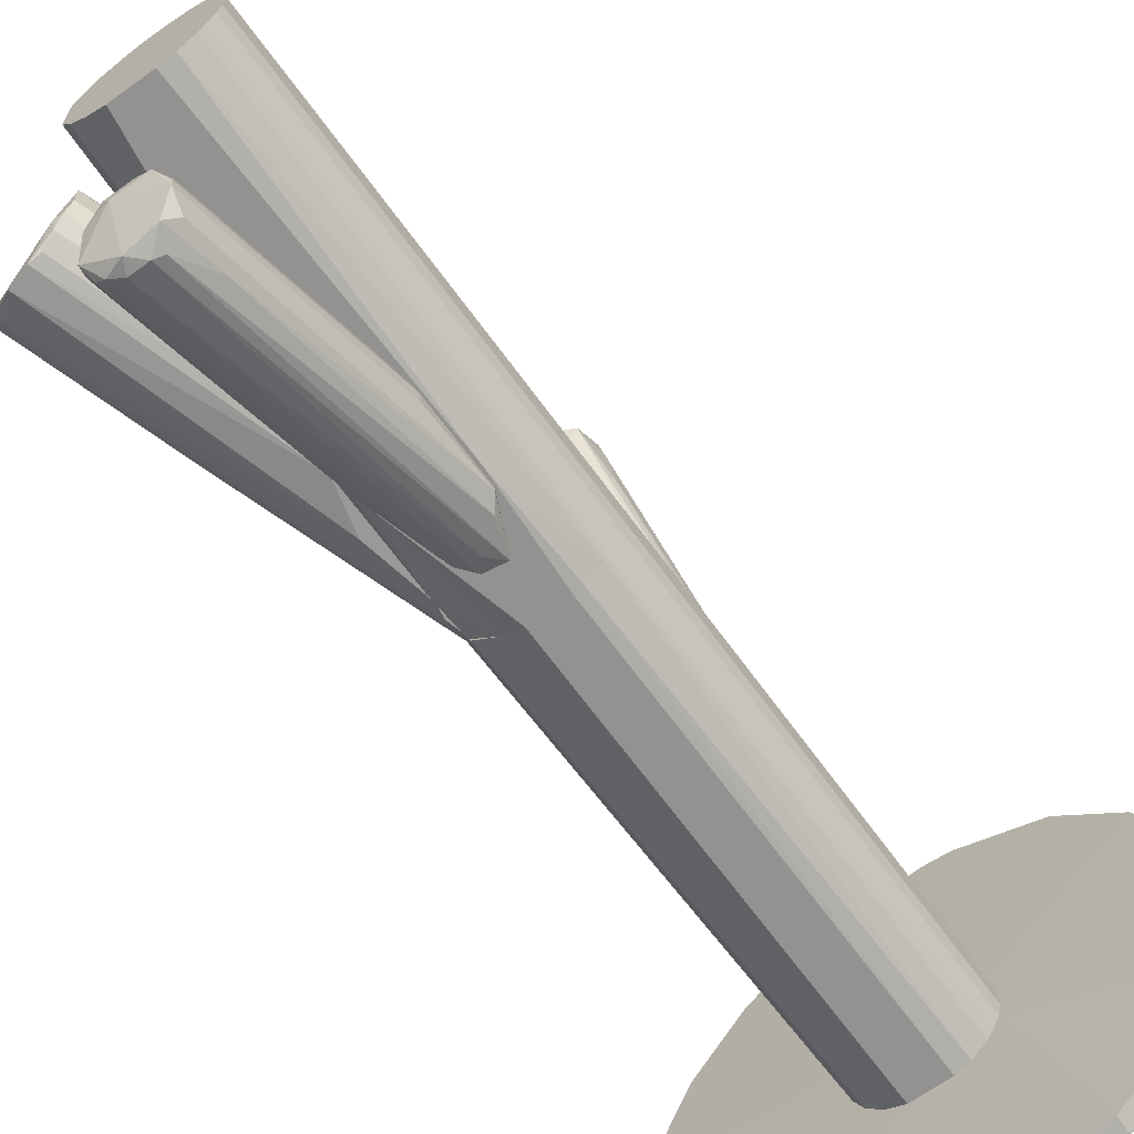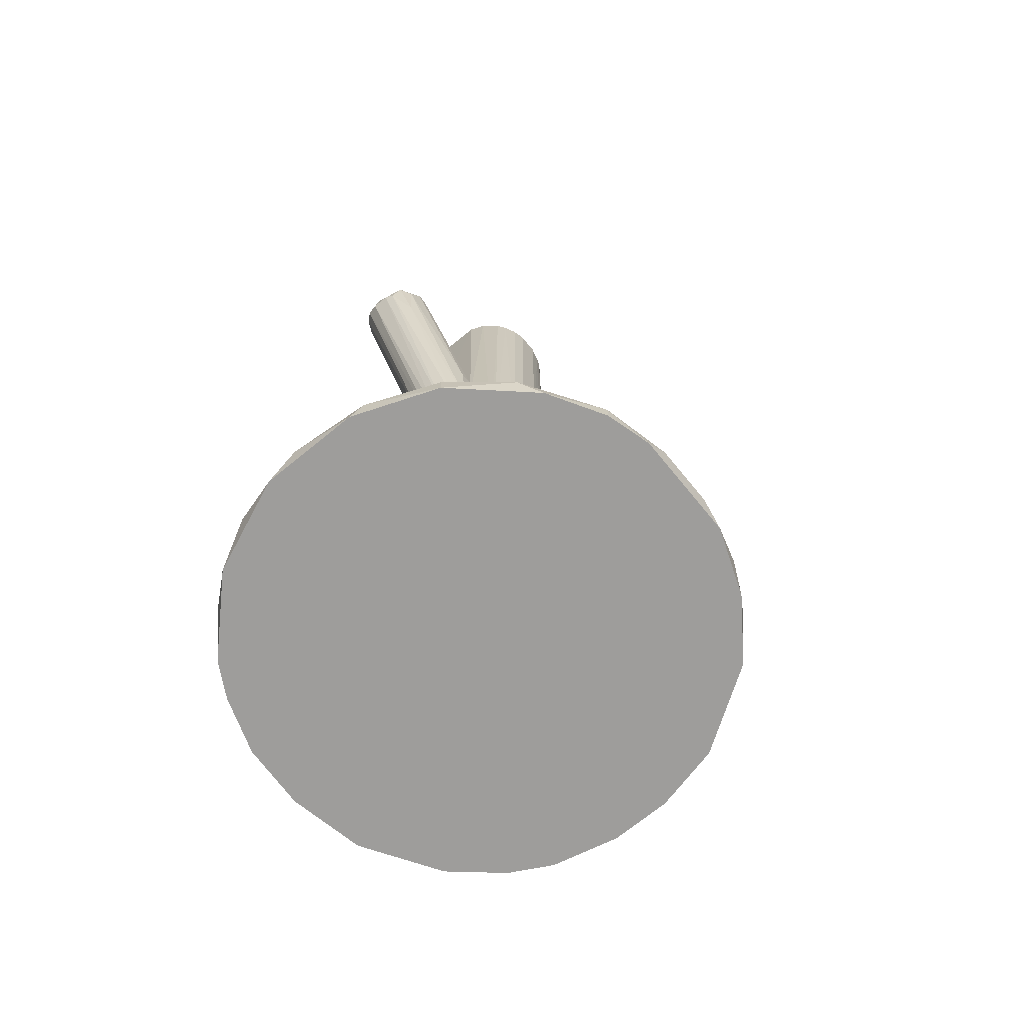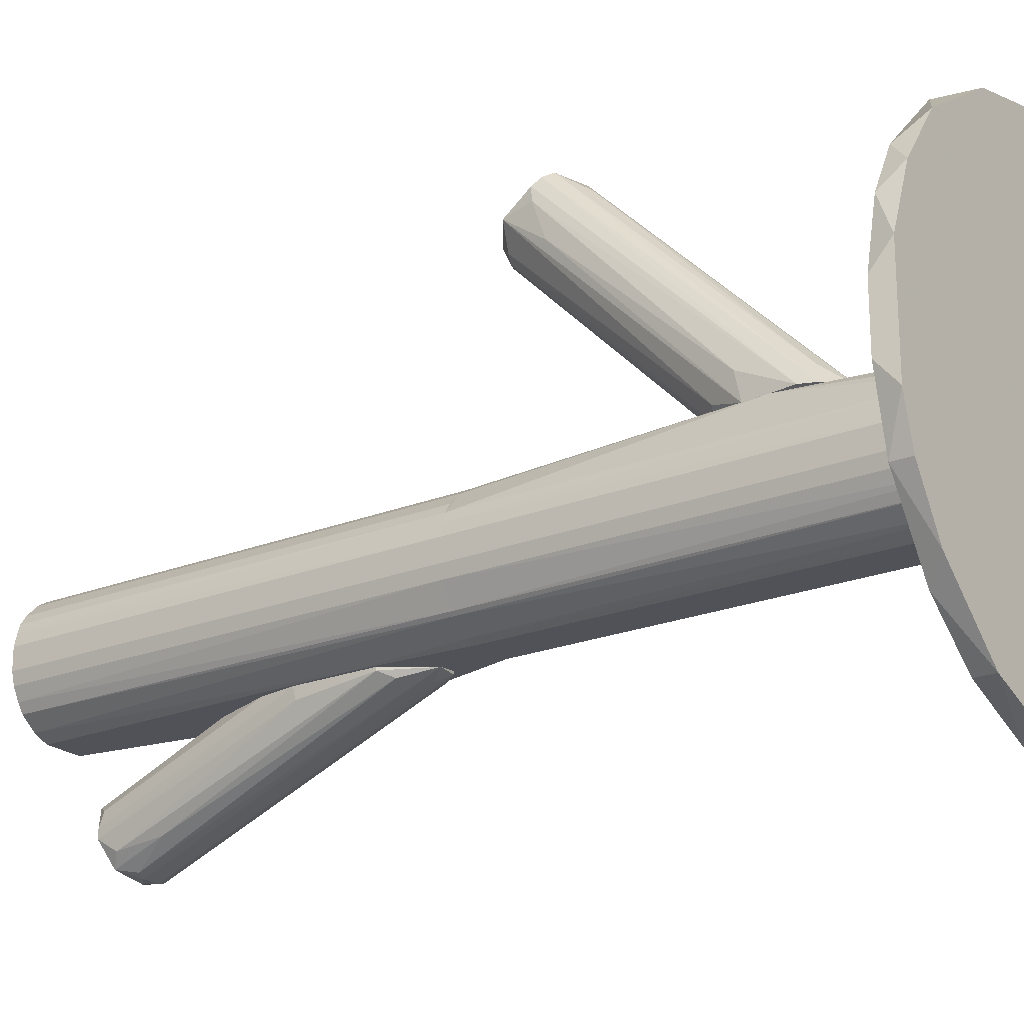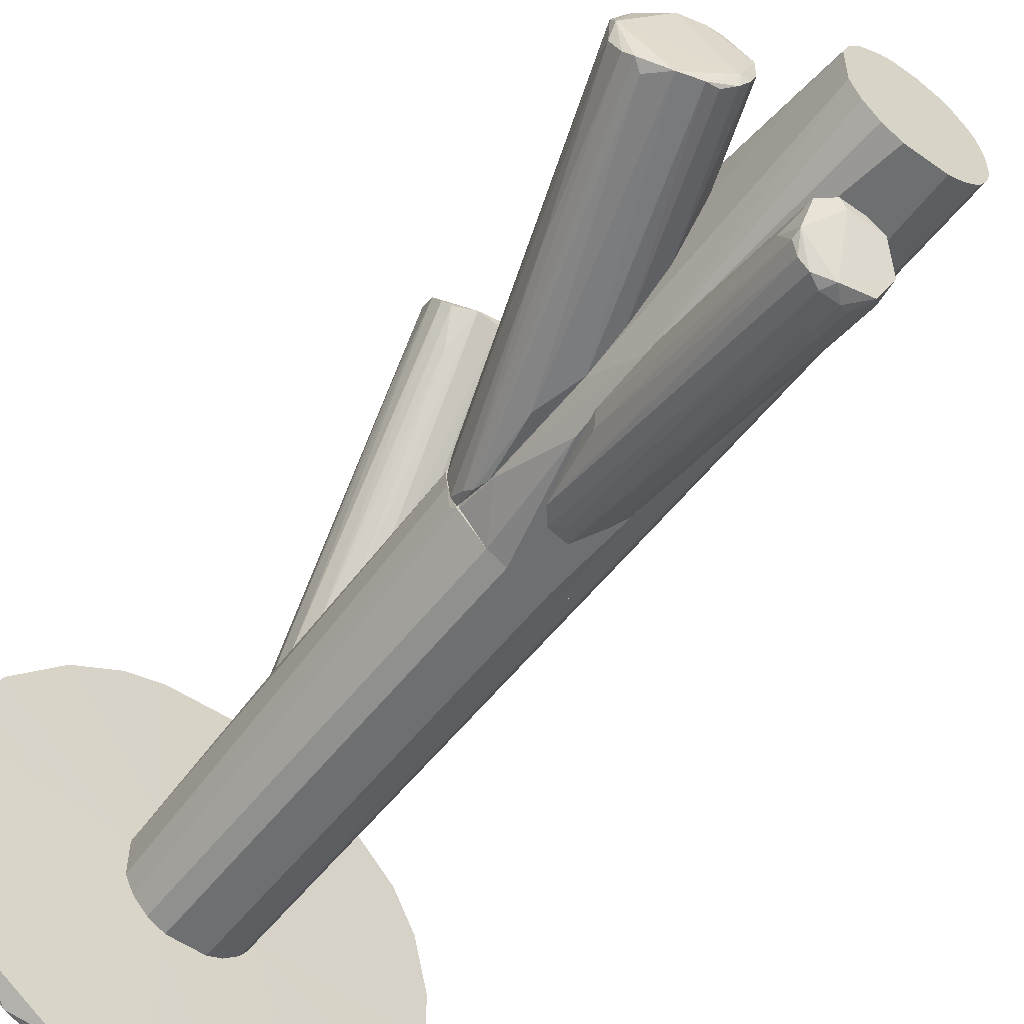
<metadata>
{"format":"obj","ext":"obj","renderer":"f3d","projection":"perspective","resolution":1024,"background":"white","views":[{"elev":-66.4,"azim":35.9,"up":"+Y"},{"elev":-70.7,"azim":39.3,"up":"+Z"},{"elev":-21.6,"azim":125.2,"up":"+Y"},{"elev":-54.5,"azim":-36.9,"up":"+Y"}]}
</metadata>
<code>
o convex_0
v -0.01192 -0.07064 -0.1142
v 0.007053 0.04777 -0.1097
v 0.01312 0.047 -0.1097
v 0.007053 0.04777 -0.1142
v 0.05866 -0.02434 -0.1142
v 0.03134 -0.06305 -0.1097
v -0.05974 -0.01598 -0.1097
v -0.05594 0.01057 -0.1142
v 0.05563 0.01132 -0.1097
v -0.04228 -0.05469 -0.1097
v -0.0362 0.03637 -0.1097
v 0.005525 0.003731 -0.1089
v -0.05442 -0.03724 -0.1142
v 0.04272 0.03105 -0.1142
v 0.03134 -0.06305 -0.1142
v 0.05563 -0.03496 -0.1097
v -0.004321 -0.07141 -0.1097
v -0.0233 0.04396 -0.1142
v -0.005079 -0.02737 -0.1089
v -0.05594 0.01057 -0.1097
v 0.03437 0.03789 -0.1097
v 0.05866 0.001456 -0.1142
v -0.03393 -0.06153 -0.1142
v 0.04803 -0.04786 -0.1142
v 0.05943 -0.004622 -0.1097
v 0.0116 -0.07064 -0.1142
v -0.04455 0.02878 -0.1142
v -0.01267 0.047 -0.1097
v -0.02406 -0.06685 -0.1097
v -0.05974 -0.007655 -0.1142
v 0.01539 -0.0175 -0.1089
v -0.01572 -0.006897 -0.1089
v -0.05518 -0.03572 -0.1097
v 0.02299 0.04396 -0.1142
v 0.04424 -0.05243 -0.1097
v 0.01464 -0.06988 -0.1097
v -0.04986 0.02195 -0.1097
v 0.04956 0.02271 -0.1097
v 0.05259 0.01739 -0.1142
v -0.05897 -0.02357 -0.1142
v -0.04986 -0.04559 -0.1142
v -0.007366 0.04777 -0.1142
v 0.05943 -0.01902 -0.1097
v -0.05897 -7.2e-05 -0.1097
v -0.0233 0.04396 -0.1097
v -0.03317 0.03864 -0.1142
v 0.05563 -0.03496 -0.1142
v -0.008882 0.002214 -0.1089
v 0.01464 -0.003864 -0.1089
f 38 21 49
f 2 3 4
f 3 2 12
f 4 1 18
f 3 12 21
f 5 22 25
f 22 9 25
f 1 4 26
f 17 1 26
f 24 15 26
f 18 8 27
f 12 2 28
f 1 17 29
f 19 10 29
f 17 19 29
f 23 1 29
f 10 23 29
f 8 18 30
f 12 19 31
f 19 6 31
f 19 12 32
f 10 19 33
f 32 7 33
f 19 32 33
f 4 3 34
f 3 21 34
f 21 14 34
f 22 5 34
f 26 4 34
f 5 26 34
f 6 15 35
f 15 24 35
f 24 16 35
f 31 6 35
f 16 31 35
f 15 6 36
f 6 19 36
f 19 17 36
f 26 15 36
f 17 26 36
f 8 20 37
f 11 27 37
f 27 8 37
f 20 32 37
f 14 21 38
f 9 22 39
f 34 14 39
f 22 34 39
f 38 9 39
f 14 38 39
f 1 13 40
f 18 1 40
f 7 30 40
f 30 18 40
f 33 7 40
f 13 33 40
f 13 1 41
f 1 23 41
f 23 10 41
f 33 13 41
f 10 33 41
f 2 4 42
f 4 18 42
f 28 2 42
f 18 28 42
f 16 5 43
f 5 25 43
f 31 16 43
f 25 31 43
f 20 8 44
f 30 7 44
f 8 30 44
f 7 32 44
f 32 20 44
f 28 18 45
f 27 11 46
f 18 27 46
f 11 45 46
f 45 18 46
f 5 16 47
f 16 24 47
f 26 5 47
f 24 26 47
f 12 28 48
f 32 12 48
f 11 37 48
f 37 32 48
f 45 11 48
f 28 45 48
f 21 12 49
f 25 9 49
f 12 31 49
f 31 25 49
f 9 38 49
o convex_1
v -0.01723 -0.01675 0.003407
v 0.01616 -0.009166 0.004934
v 0.0154 -0.006127 0.004934
v 0.01616 -0.009166 -0.1089
v -0.01268 0.00526 -0.06185
v -0.005089 -0.02738 -0.1089
v 0.007055 -0.02662 0.004934
v -0.01571 -0.006891 -0.1089
v 0.002499 0.004499 0.004934
v 0.007814 0.002978 -0.1089
v 0.01237 -0.02282 -0.1089
v -0.01723 -0.003852 0.004934
v -0.005089 -0.02738 0.004934
v 0.009331 0.00526 -0.06261
v -0.01344 -0.02131 -0.1089
v 0.0154 -0.01751 0.004934
v -0.002809 0.004499 -0.1089
v 0.004775 -0.02738 -0.1089
v -0.01875 -0.01295 0.004934
v -0.005848 0.003739 0.004934
v -0.009642 -0.0251 0.004934
v 0.01464 -0.003852 -0.1089
v 0.01009 0.001461 0.004934
v -0.01571 -0.01675 -0.1089
v 0.01616 -0.01447 -0.1089
v -0.01116 0.000704 -0.1089
v 0.01237 -0.02282 0.004934
v -0.01875 -0.007648 0.004165
v -0.01268 0.000704 0.004934
v 0.01464 -0.003852 0.004934
v -0.009642 -0.0251 -0.1089
v 0.004775 -0.02738 0.004934
v 0.008572 -0.02586 -0.1089
v -0.01647 -0.01827 0.004934
v 0.01388 -0.02055 -0.1089
v 0.01616 -0.01447 0.004934
v 0.002499 0.004499 -0.1089
v 0.007814 0.002978 0.004934
v -0.01192 0.00526 -0.05426
v -0.002809 0.00526 -0.07704
v -0.0142 -0.003092 -0.1089
v 0.0154 -0.01751 -0.1089
v -0.005848 0.003739 -0.1089
v 0.01237 -0.000814 -0.1089
v -0.002809 0.004499 0.004934
v -0.01571 -0.001574 0.004934
v 0.000222 0.00526 -0.0467
v 0.01161 -0.02358 0.004934
f 56 82 97
f 52 51 53
f 51 52 56
f 53 55 57
f 56 52 58
f 53 57 59
f 55 53 60
f 56 58 61
f 56 61 62
f 57 55 64
f 51 56 65
f 59 57 66
f 55 60 67
f 62 55 67
f 62 61 68
f 61 58 69
f 55 62 70
f 62 68 70
f 52 53 71
f 53 59 71
f 58 52 72
f 64 50 73
f 57 64 73
f 50 68 73
f 53 51 74
f 60 53 74
f 66 57 75
f 65 56 76
f 54 57 77
f 61 54 77
f 68 61 77
f 57 73 77
f 73 68 77
f 61 69 78
f 52 71 79
f 71 63 79
f 72 52 79
f 63 72 79
f 64 55 80
f 55 70 80
f 70 64 80
f 56 62 81
f 67 56 81
f 62 67 81
f 67 60 82
f 56 67 82
f 50 64 83
f 68 50 83
f 64 70 83
f 70 68 83
f 60 74 84
f 76 60 84
f 65 76 84
f 51 65 85
f 74 51 85
f 65 74 85
f 63 59 86
f 59 66 86
f 63 58 87
f 58 72 87
f 72 63 87
f 63 54 88
f 54 78 88
f 78 69 88
f 54 63 89
f 66 54 89
f 63 86 89
f 86 66 89
f 57 54 90
f 54 75 90
f 75 57 90
f 74 65 91
f 84 74 91
f 65 84 91
f 54 66 92
f 75 54 92
f 66 75 92
f 59 63 93
f 71 59 93
f 63 71 93
f 69 58 94
f 88 69 94
f 54 61 95
f 78 54 95
f 61 78 95
f 58 63 96
f 63 88 96
f 94 58 96
f 88 94 96
f 76 56 97
f 60 76 97
f 82 60 97
o convex_2
v 0.006294 0.007548 -0.04896
v -0.002814 0.00526 -0.07629
v -0.002814 0.006029 -0.07629
v -0.01875 0.0637 -0.002661
v 0.000982 0.06901 -0.007978
v -0.01116 0.00526 -0.05122
v -0.006607 0.05535 0.004167
v -0.01268 0.07053 -0.01101
v 0.008573 0.006029 -0.06793
v -0.01116 0.006029 -0.06869
v 0.002498 0.06143 0.000379
v 0.000222 0.00526 -0.04592
v -0.01192 0.05611 0.004167
v -0.003574 0.06522 -0.01708
v 0.004017 0.01134 -0.06945
v -0.01799 0.06674 -0.007222
v -0.000538 0.05535 0.001135
v -0.01268 0.00526 -0.06261
v -0.01799 0.05991 -0.000385
v 0.008573 0.00526 -0.05655
v 0.003258 0.06295 -0.007214
v -0.00509 0.00526 -0.04592
v -0.008886 0.01057 -0.06869
v -0.01268 0.00526 -0.05654
v -0.0142 0.05004 -0.004182
v -0.001295 0.07053 -0.007978
v -0.002814 0.05839 0.004175
v -0.01571 0.06749 -0.01101
v 0.000982 0.006029 -0.07629
v 0.008573 0.01209 -0.05503
v -0.01116 0.0713 -0.01101
v -0.008886 0.01134 -0.04136
v 0.007053 0.006029 -0.07173
v -0.001295 0.07053 -0.00949
v 0.003258 0.00526 -0.04744
v -0.003574 0.05459 0.002655
v -0.006607 0.006029 -0.07476
v -0.01648 0.05763 0.001127
v 0.004017 0.05307 -0.01101
v 0.002498 0.06674 -0.006458
v -0.01116 0.0713 -0.009498
v -0.01723 0.05079 -0.01937
f 107 115 139
f 103 99 109
f 98 108 114
f 99 103 115
f 107 99 115
f 110 101 116
f 108 98 117
f 109 99 117
f 103 109 119
f 109 104 119
f 104 110 119
f 115 103 121
f 101 115 121
f 116 101 121
f 103 116 121
f 108 102 123
f 101 110 124
f 110 104 124
f 114 108 124
f 108 123 124
f 113 105 125
f 107 113 125
f 105 120 125
f 120 107 125
f 99 100 126
f 111 112 126
f 117 106 127
f 106 118 127
f 126 100 128
f 111 126 128
f 103 119 129
f 119 110 129
f 110 122 129
f 122 103 129
f 102 106 130
f 117 99 130
f 106 117 130
f 99 126 130
f 126 112 130
f 112 111 131
f 123 102 131
f 128 123 131
f 111 128 131
f 102 130 131
f 130 112 131
f 98 114 132
f 117 98 132
f 109 117 132
f 104 109 133
f 124 104 133
f 114 124 133
f 132 114 133
f 109 132 133
f 100 99 134
f 99 107 134
f 120 105 134
f 107 120 134
f 128 100 134
f 105 128 134
f 110 116 135
f 116 103 135
f 122 110 135
f 103 122 135
f 108 117 136
f 118 108 136
f 117 127 136
f 127 118 136
f 106 102 137
f 102 108 137
f 118 106 137
f 108 118 137
f 113 101 138
f 105 113 138
f 101 124 138
f 124 123 138
f 128 105 138
f 123 128 138
f 101 113 139
f 113 107 139
f 115 101 139
o convex_3
v -0.002815 -0.02738 0.07172
v -0.01116 -0.05622 0.09602
v -0.006609 -0.05622 0.09602
v 0.00022 -0.02814 0.01632
v -0.01344 -0.02738 0.04213
v -0.01647 -0.0418 0.1028
v 0.00098 -0.04636 0.1021
v 0.005536 -0.02738 0.02771
v -0.01647 -0.05318 0.09754
v -0.008127 -0.02814 0.02088
v -0.002055 -0.0547 0.0998
v -0.005851 -0.03877 0.1044
v 0.004016 -0.02738 0.05732
v -0.01192 -0.02738 0.06716
v -0.018 -0.04939 0.1006
v -0.01192 -0.03877 0.1044
v -0.002055 -0.04105 0.1044
v 0.005536 -0.03042 0.04745
v 0.003258 -0.02966 0.02468
v 0.00022 -0.05167 0.09754
v -0.01268 -0.03118 0.04063
v -0.0142 -0.0289 0.06035
v -0.018 -0.04484 0.09526
v -0.005093 -0.02814 0.01709
v -0.006609 -0.02738 0.07325
v -0.0142 -0.05546 0.09754
v -0.004333 -0.05546 0.09526
v -0.005093 -0.02738 0.01709
v 0.00022 -0.02814 0.07021
v -0.018 -0.05015 0.09829
v 0.005536 -0.02814 0.02771
v -0.000537 -0.05015 0.08615
v 0.00022 -0.04256 0.1013
v 0.005536 -0.02738 0.04821
v 0.00098 -0.04863 0.1021
v -0.0104 -0.04105 0.1044
v -0.009643 -0.05622 0.09905
v -0.002815 -0.02966 0.02012
f 163 143 177
f 144 140 147
f 147 140 152
f 140 144 153
f 153 145 155
f 151 155 156
f 144 149 160
f 149 148 160
f 153 144 161
f 145 153 161
f 154 145 162
f 161 144 162
f 145 161 162
f 151 140 164
f 140 153 164
f 155 151 164
f 153 155 164
f 148 149 165
f 154 148 165
f 163 141 165
f 149 163 165
f 142 143 166
f 150 142 166
f 143 158 166
f 147 143 167
f 144 147 167
f 149 144 167
f 143 163 167
f 163 149 167
f 140 151 168
f 152 140 168
f 151 156 168
f 148 154 169
f 144 160 169
f 160 148 169
f 154 162 169
f 162 144 169
f 143 147 170
f 147 157 170
f 158 143 170
f 157 159 170
f 170 159 171
f 159 150 171
f 150 166 171
f 166 158 171
f 158 170 171
f 156 146 172
f 152 168 172
f 168 156 172
f 147 152 173
f 157 147 173
f 172 146 173
f 152 172 173
f 146 156 174
f 150 159 174
f 159 157 174
f 173 146 174
f 157 173 174
f 145 154 175
f 155 145 175
f 156 155 175
f 174 156 175
f 174 175 176
f 141 142 176
f 142 150 176
f 165 141 176
f 154 165 176
f 150 174 176
f 175 154 176
f 142 141 177
f 143 142 177
f 141 163 177
o convex_4
v -0.018 -0.01599 0.004934
v -0.01648 -0.003854 0.0778
v -0.01724 -0.00916 0.08008
v -0.04912 -0.000818 0.09298
v -0.01648 0.002978 0.02392
v -0.04001 -0.01751 0.09829
v -0.03242 0.007534 0.09905
v -0.01648 -0.02131 0.04365
v -0.02635 -0.01144 0.1021
v -0.01724 -0.003092 0.004934
v -0.04456 0.006015 0.09373
v -0.04759 -0.01219 0.09373
v -0.01648 -0.02055 0.01481
v -0.01648 0.003738 0.06184
v -0.02559 0.001463 0.1006
v -0.03166 -0.01675 0.09981
v -0.01952 -0.01144 0.005695
v -0.01648 -0.01599 0.06792
v -0.03773 0.008296 0.09754
v -0.04912 -0.007642 0.09222
v -0.01876 0.005256 0.04973
v -0.0438 -0.01599 0.09373
v -0.01952 -0.02131 0.03151
v -0.01724 -0.01979 0.01101
v -0.02483 -0.002333 0.1021
v -0.01952 0.001463 0.02164
v -0.03697 0.007534 0.08614
v -0.04759 0.002222 0.09222
v -0.01952 -0.006129 0.007216
v -0.04912 -0.003852 0.09449
v -0.02862 -0.01144 0.1021
v -0.01648 -0.01751 0.004934
v -0.01648 -0.01979 0.05503
v -0.04759 -0.004611 0.08691
v -0.02938 0.006015 0.09981
v -0.01648 0.001463 0.07097
v -0.03469 -0.01751 0.09981
v -0.01648 0.004497 0.03606
v -0.03545 -0.01296 0.05503
v -0.02862 -0.01448 0.1013
v -0.01648 -0.003092 0.004934
v -0.04607 0.004497 0.09298
v -0.04607 -0.01448 0.09526
v -0.018 -0.01827 0.008738
v -0.02483 -0.007642 0.1021
f 202 186 222
f 182 179 185
f 182 185 190
f 179 182 191
f 187 178 194
f 179 180 195
f 185 179 195
f 180 186 195
f 184 191 198
f 196 184 198
f 185 183 200
f 190 185 200
f 183 199 200
f 190 200 201
f 200 199 201
f 180 179 202
f 179 192 202
f 182 187 203
f 203 188 204
f 188 196 204
f 182 203 204
f 187 194 206
f 181 205 206
f 205 187 206
f 188 181 207
f 196 188 207
f 197 189 207
f 181 197 207
f 184 196 208
f 186 202 208
f 202 184 208
f 207 183 208
f 196 207 208
f 178 187 209
f 182 190 209
f 190 201 209
f 185 195 210
f 197 181 211
f 194 197 211
f 206 194 211
f 181 206 211
f 191 184 212
f 184 202 212
f 202 192 212
f 179 191 213
f 192 179 213
f 191 212 213
f 212 192 213
f 183 185 214
f 208 183 214
f 185 210 214
f 210 193 214
f 191 182 215
f 198 191 215
f 196 198 215
f 204 196 215
f 182 204 215
f 194 178 216
f 189 197 216
f 197 194 216
f 195 186 217
f 186 208 217
f 193 210 217
f 210 195 217
f 214 193 217
f 208 214 217
f 187 182 218
f 209 187 218
f 182 209 218
f 181 188 219
f 203 187 219
f 188 203 219
f 205 181 219
f 187 205 219
f 199 183 220
f 201 199 220
f 183 207 220
f 207 189 220
f 178 209 221
f 209 201 221
f 216 178 221
f 189 216 221
f 220 189 221
f 201 220 221
f 186 180 222
f 180 202 222
o convex_5
v -0.01648 0.0007 0.01253
v 0.01616 -0.009167 0.1142
v 0.0154 -0.006127 0.1142
v -0.01572 -0.01675 0.1142
v 0.007051 -0.02662 0.004934
v 0.01312 -0.001575 0.004934
v -0.002812 0.004497 0.1142
v -0.01648 -0.01903 0.005694
v 0.004777 -0.02737 0.1142
v -0.01344 -0.02737 0.05656
v 0.0154 -0.01751 0.004934
v -0.01648 0.004497 0.052
v 0.002499 0.004497 0.004934
v 0.007812 0.002978 0.1142
v 0.01237 -0.02282 0.1142
v -0.0142 -0.003094 0.1142
v -0.00509 -0.02737 0.004934
v -0.009642 -0.0251 0.1142
v 0.01616 -0.009167 0.004934
v -0.01648 -0.002336 0.004934
v 0.01616 -0.01447 0.1142
v -0.01648 -0.02131 0.0429
v 0.01237 -0.02282 0.004934
v 0.007812 0.002978 0.004934
v 0.01312 -0.001575 0.1142
v -0.00509 -0.02737 0.1142
v -0.01116 0.000703 0.1142
v -0.005847 0.003736 0.004934
v 0.006294 -0.02737 0.03227
v -0.01268 -0.02738 0.0353
v -0.01572 -0.006889 0.1142
v 0.002499 0.004497 0.1142
v -0.01648 0.004497 0.03606
v -0.01648 -0.006889 0.07628
v 0.01464 -0.003853 0.004934
v 0.008572 -0.02586 0.1142
v 0.01388 -0.02055 0.1142
v 0.01009 0.001461 0.004934
v -0.01344 -0.02131 0.1142
v -0.01648 -0.02131 0.01633
v -0.009642 -0.0251 0.004934
v 0.01616 -0.01447 0.004934
v -0.005847 0.003736 0.1142
v 0.01009 0.001461 0.1142
v 0.0154 -0.01751 0.1142
v 0.004777 -0.02737 0.004934
v 0.01161 -0.02358 0.004934
v 0.01464 -0.003853 0.1142
v -0.01648 0.003736 0.05884
f 256 253 271
f 224 225 226
f 226 225 229
f 224 226 231
f 227 228 233
f 223 230 234
f 228 227 235
f 234 229 235
f 229 225 236
f 224 231 237
f 226 229 238
f 235 227 239
f 231 226 240
f 225 224 241
f 233 228 241
f 230 223 242
f 235 239 242
f 224 237 243
f 241 224 243
f 232 226 244
f 234 230 244
f 227 233 245
f 228 235 246
f 235 236 246
f 236 225 247
f 231 240 248
f 240 232 248
f 238 229 249
f 242 223 250
f 235 242 250
f 231 248 252
f 248 232 252
f 251 231 252
f 226 238 253
f 235 229 254
f 229 236 254
f 236 235 254
f 223 234 255
f 234 235 255
f 250 223 255
f 235 250 255
f 244 226 256
f 234 244 256
f 226 253 256
f 225 241 257
f 241 228 257
f 228 247 257
f 237 231 258
f 231 251 258
f 243 237 259
f 245 233 259
f 237 245 259
f 228 246 260
f 246 236 260
f 247 228 260
f 226 232 261
f 240 226 261
f 232 240 261
f 232 244 262
f 244 230 262
f 252 232 262
f 252 262 263
f 230 242 263
f 242 239 263
f 239 252 263
f 262 230 263
f 233 241 264
f 243 233 264
f 241 243 264
f 229 234 265
f 249 229 265
f 234 249 265
f 236 247 266
f 260 236 266
f 247 260 266
f 233 243 267
f 243 259 267
f 259 233 267
f 239 227 268
f 227 251 268
f 252 239 268
f 251 252 268
f 227 245 269
f 245 237 269
f 251 227 269
f 237 258 269
f 258 251 269
f 247 225 270
f 225 257 270
f 257 247 270
f 249 234 271
f 238 249 271
f 253 238 271
f 234 256 271

</code>
